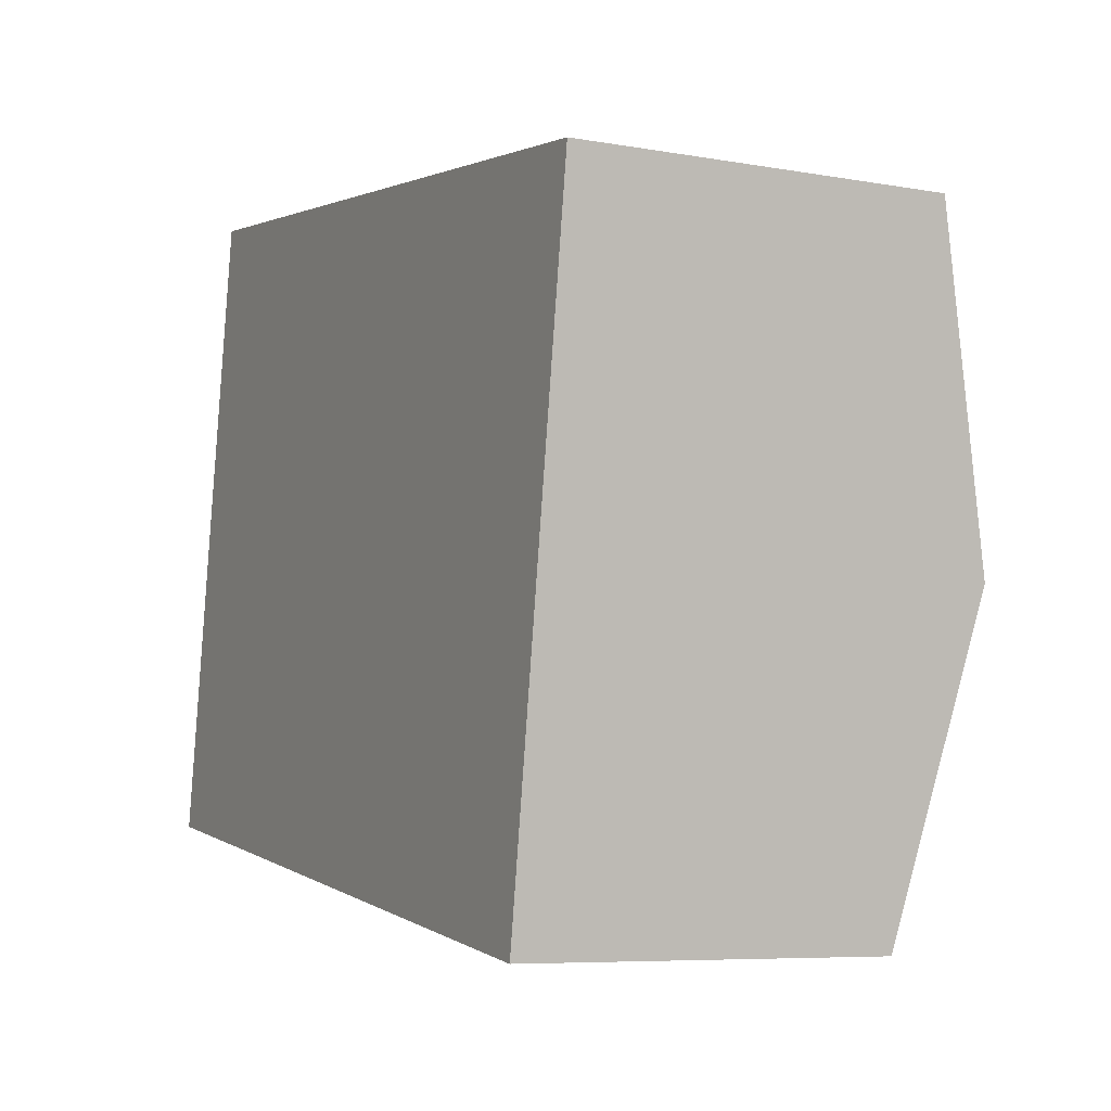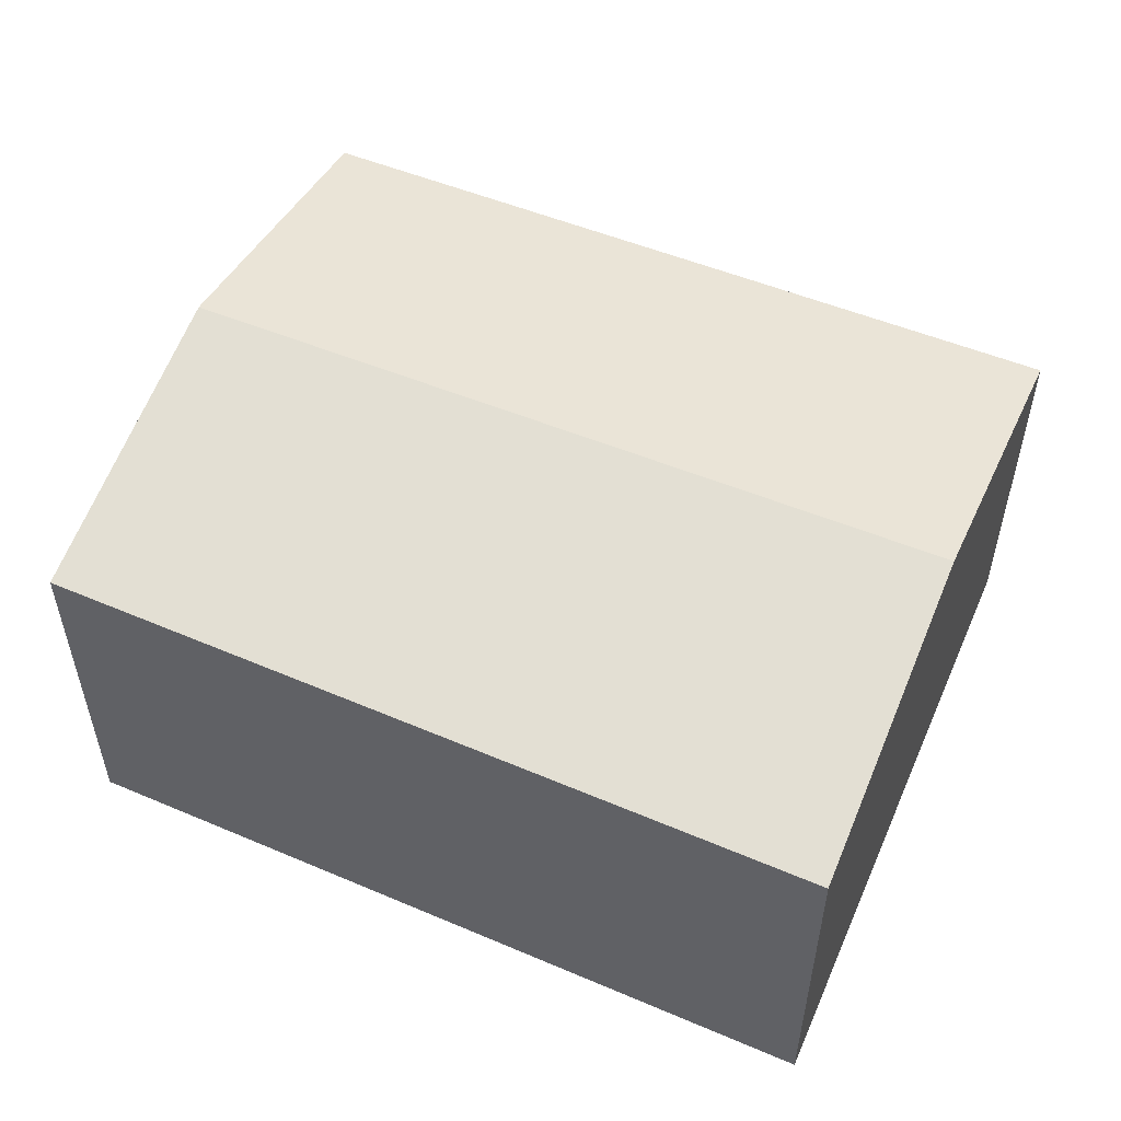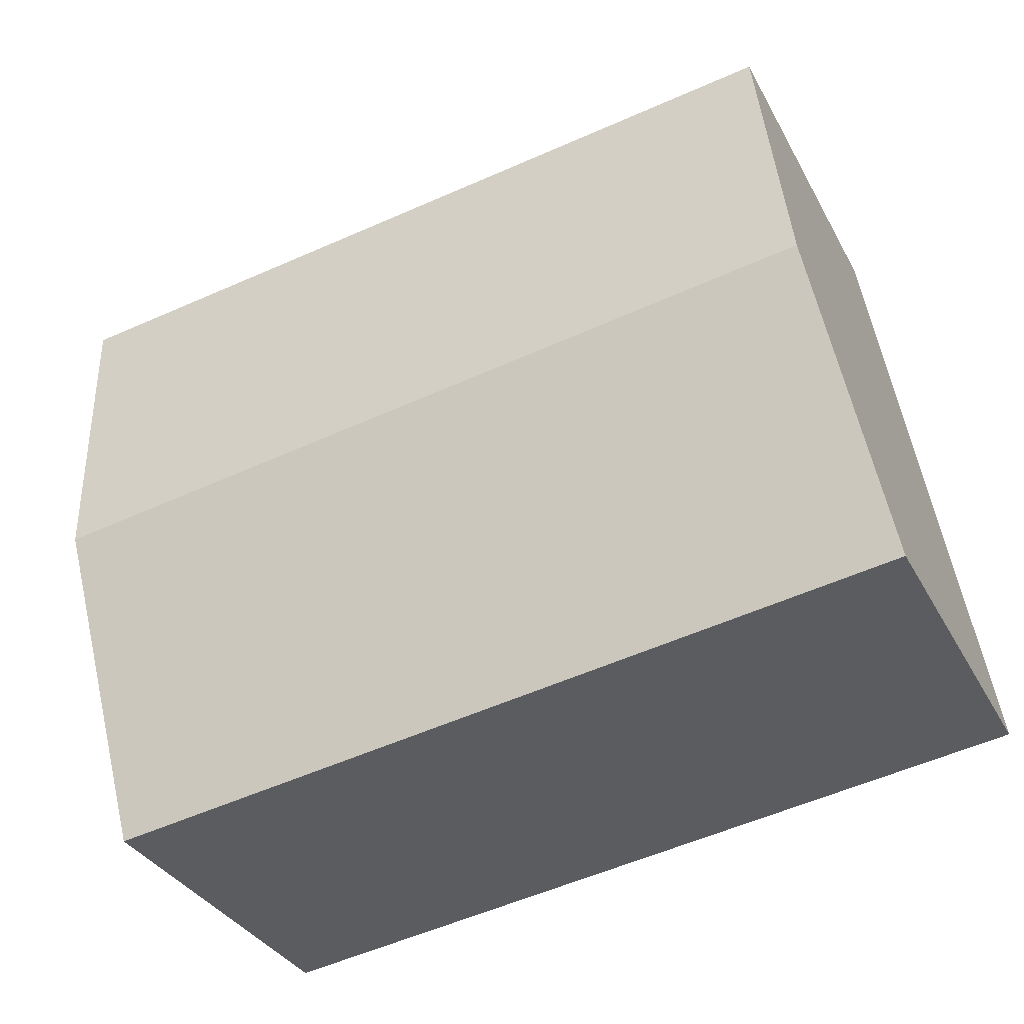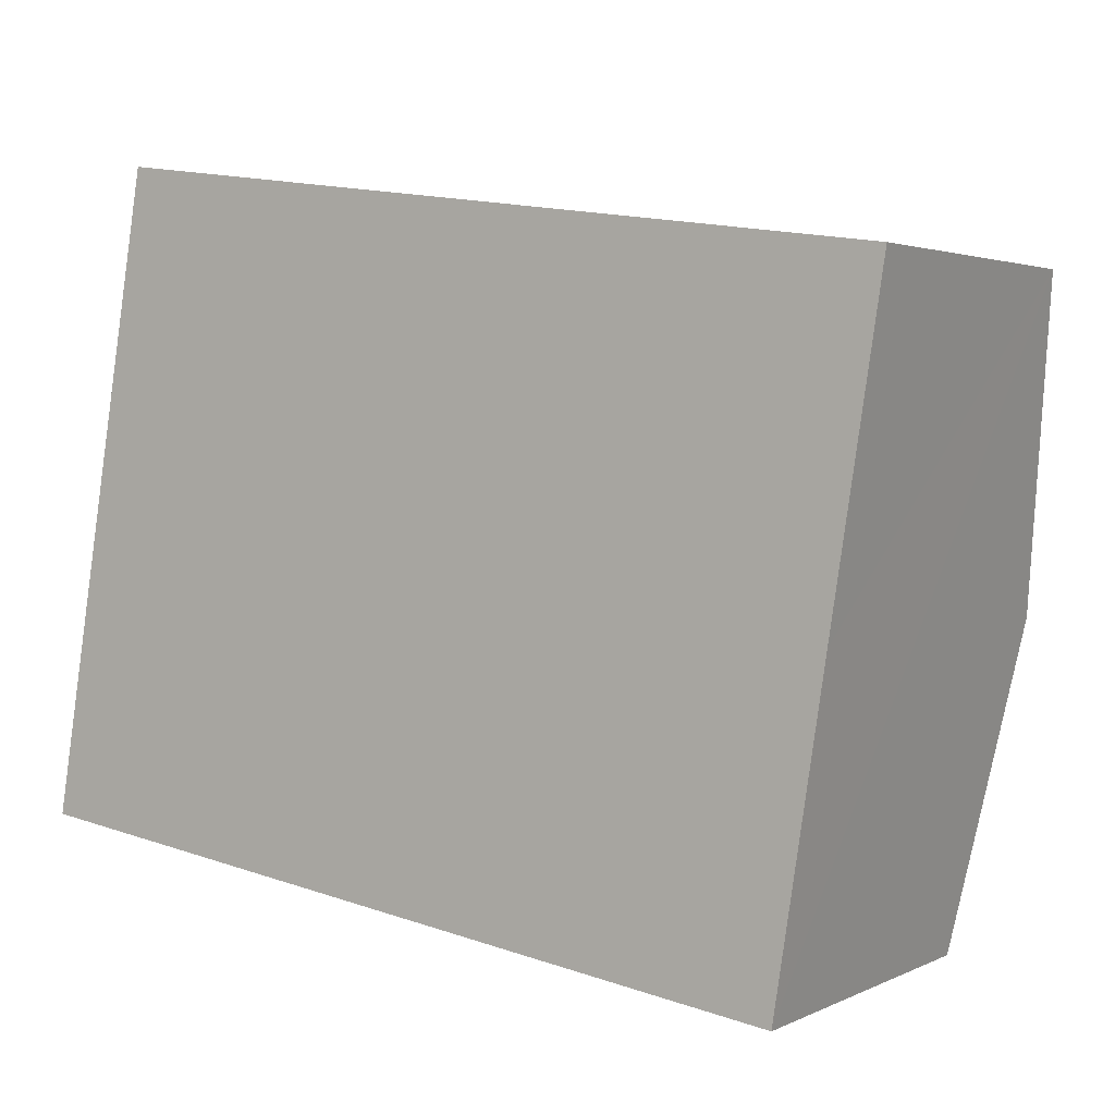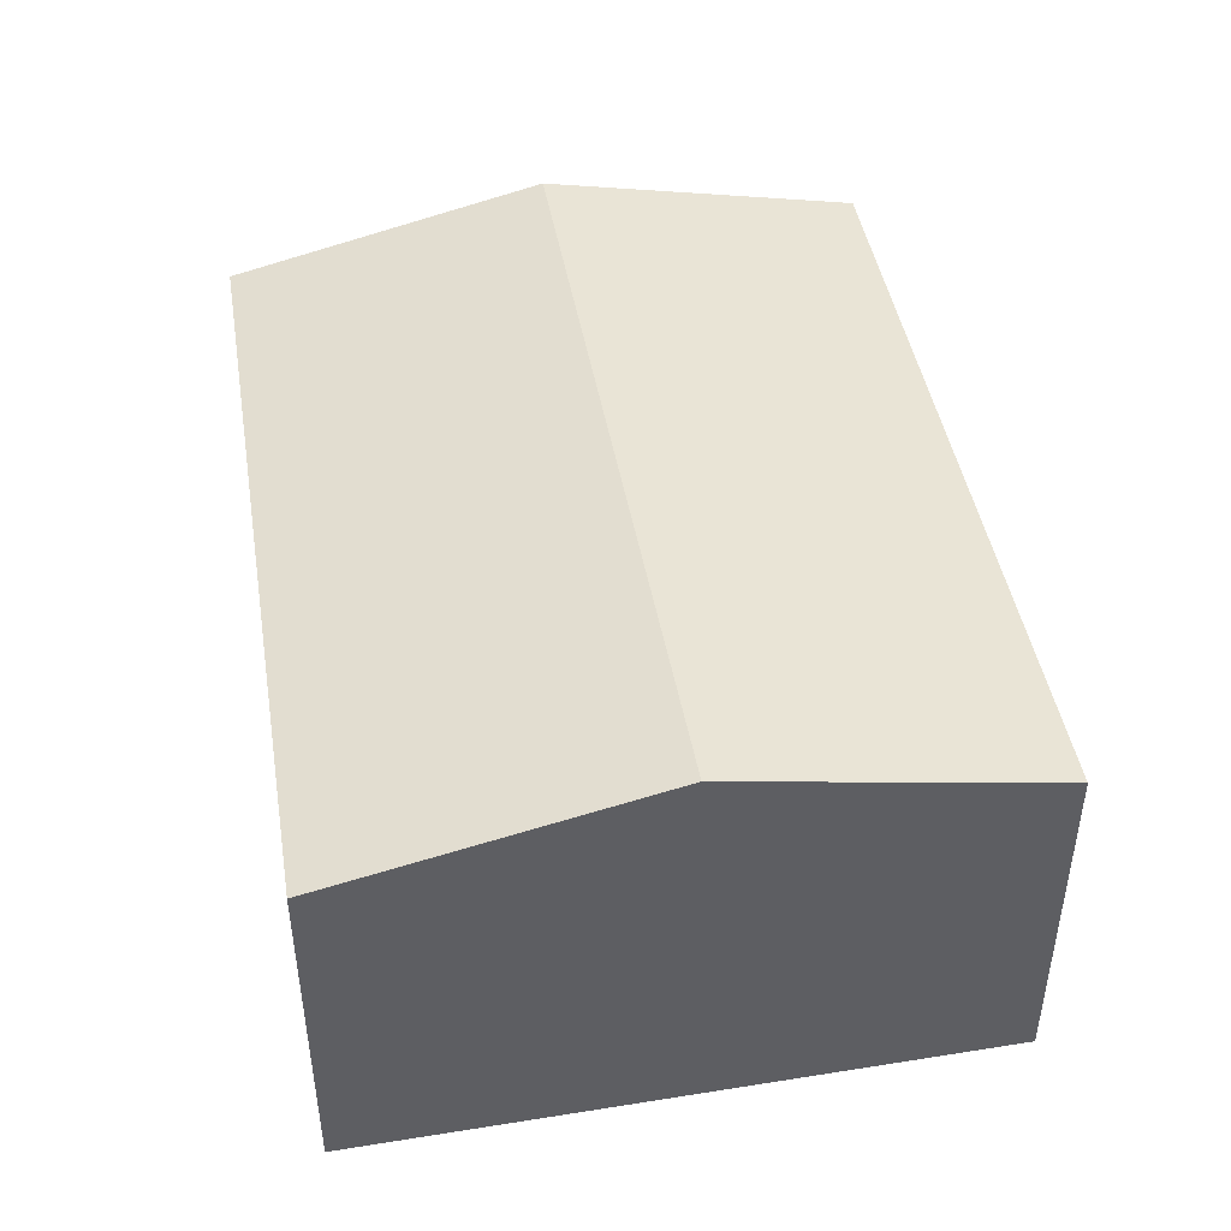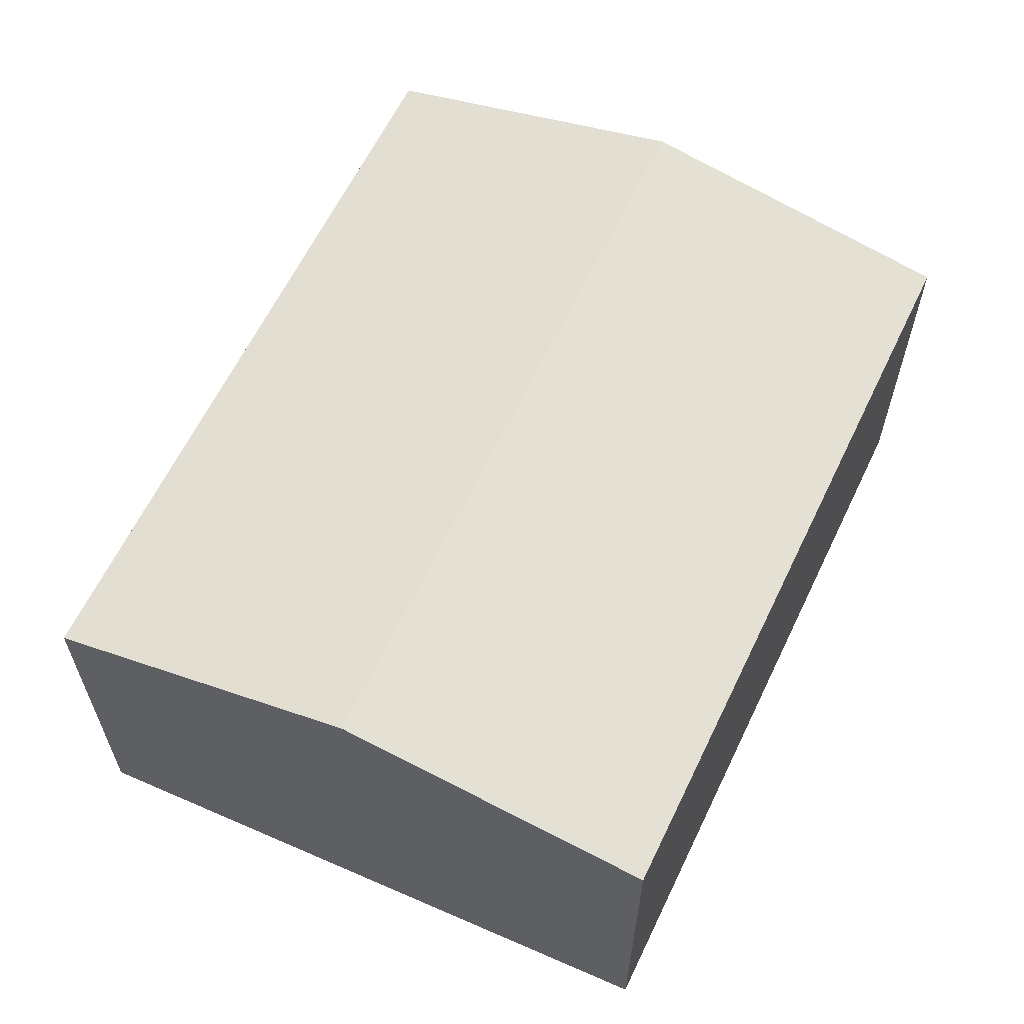
<metadata>
{"format":"obj","ext":"obj","renderer":"f3d","projection":"perspective","resolution":1024,"background":"white","views":[{"elev":-7.1,"azim":63.0,"up":"+Z"},{"elev":53.2,"azim":32.2,"up":"+Y"},{"elev":-33.6,"azim":-155.5,"up":"+Z"},{"elev":2.6,"azim":32.2,"up":"+Z"},{"elev":45.6,"azim":88.4,"up":"+Y"},{"elev":60.8,"azim":-56.6,"up":"+Y"}]}
</metadata>
<code>
v  7.997 4.122 1.917
v  1.007 3.467 6.026
v  8.478 3.444 5.018
v  0.507 4.122 3.036
v  7.526 3.457 -1.124
v  0 3.457 2.117e-16
v  7.526 6.883e-17 -1.124
v  0 0 0
v  0.507 -1.859e-16 3.036
v  1.007 -3.69e-16 6.026
v  8.478 -3.073e-16 5.018
v  7.997 -1.174e-16 1.917
g defaultobject
f 1 2 3
f 2 1 4
f 5 4 1
f 4 5 6
f 7 6 5
f 6 7 8
f 8 4 6
f 4 8 2
f 2 8 9
f 2 9 10
f 10 3 2
f 3 10 11
f 1 7 5
f 7 1 3
f 7 3 12
f 12 3 11
f 7 9 8
f 9 7 12
f 9 12 10
f 10 12 11

</code>
